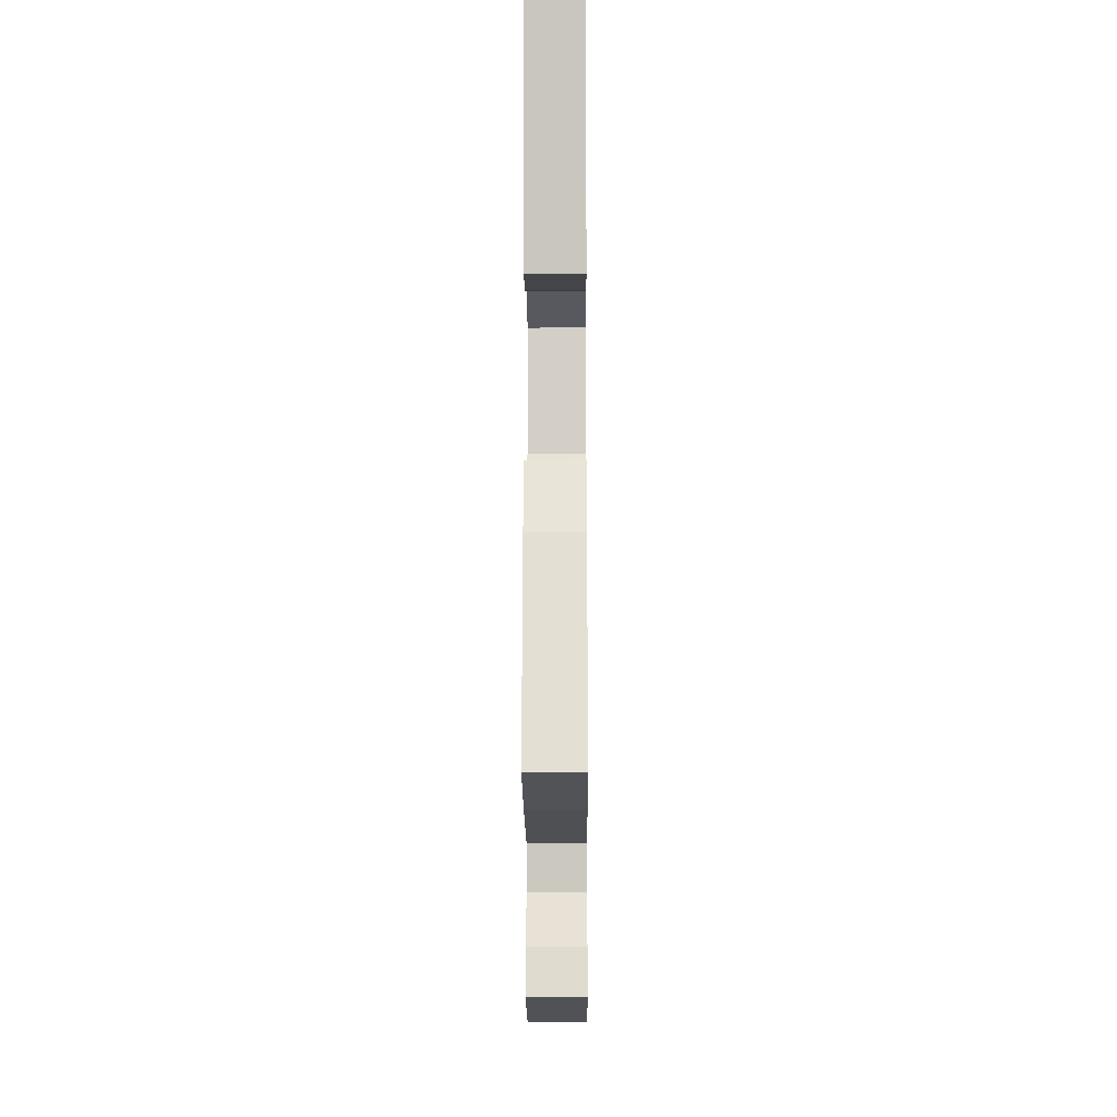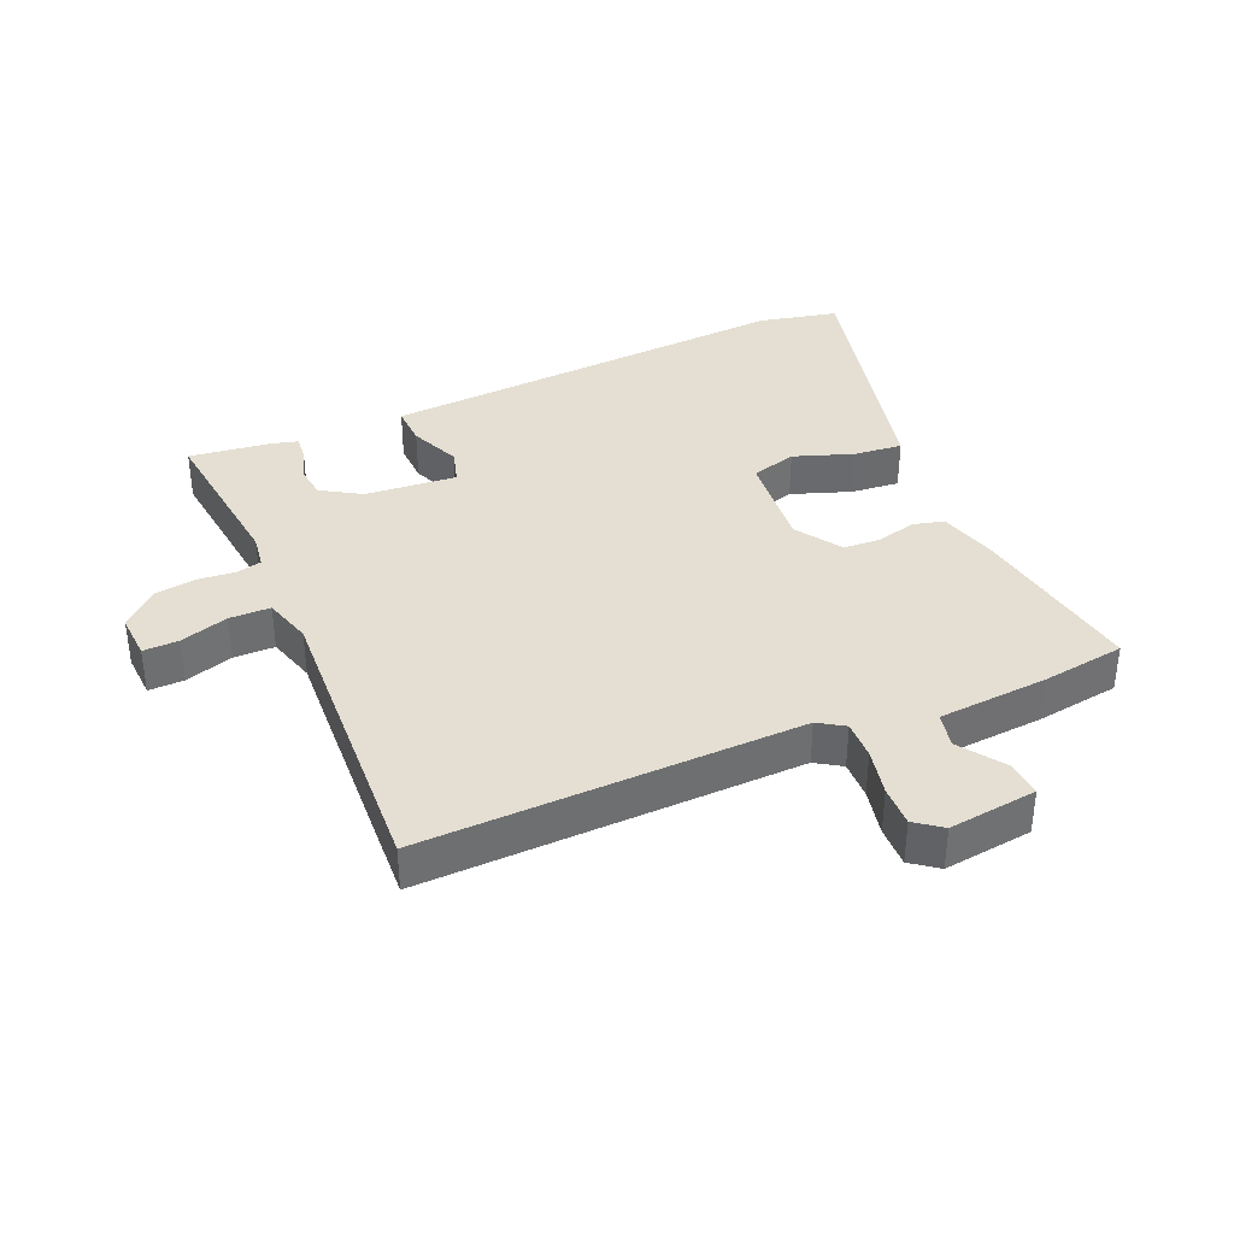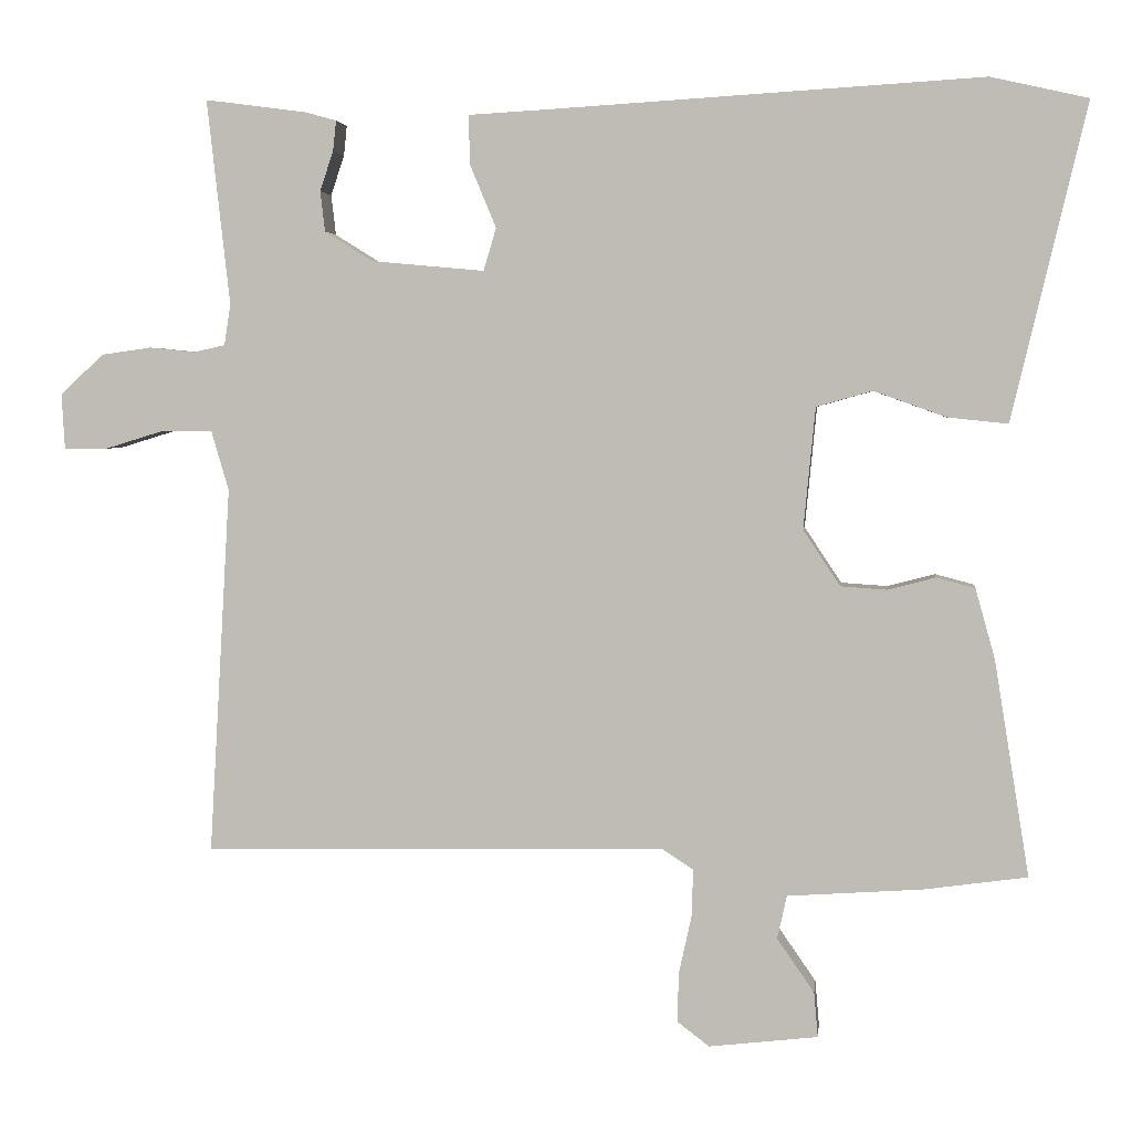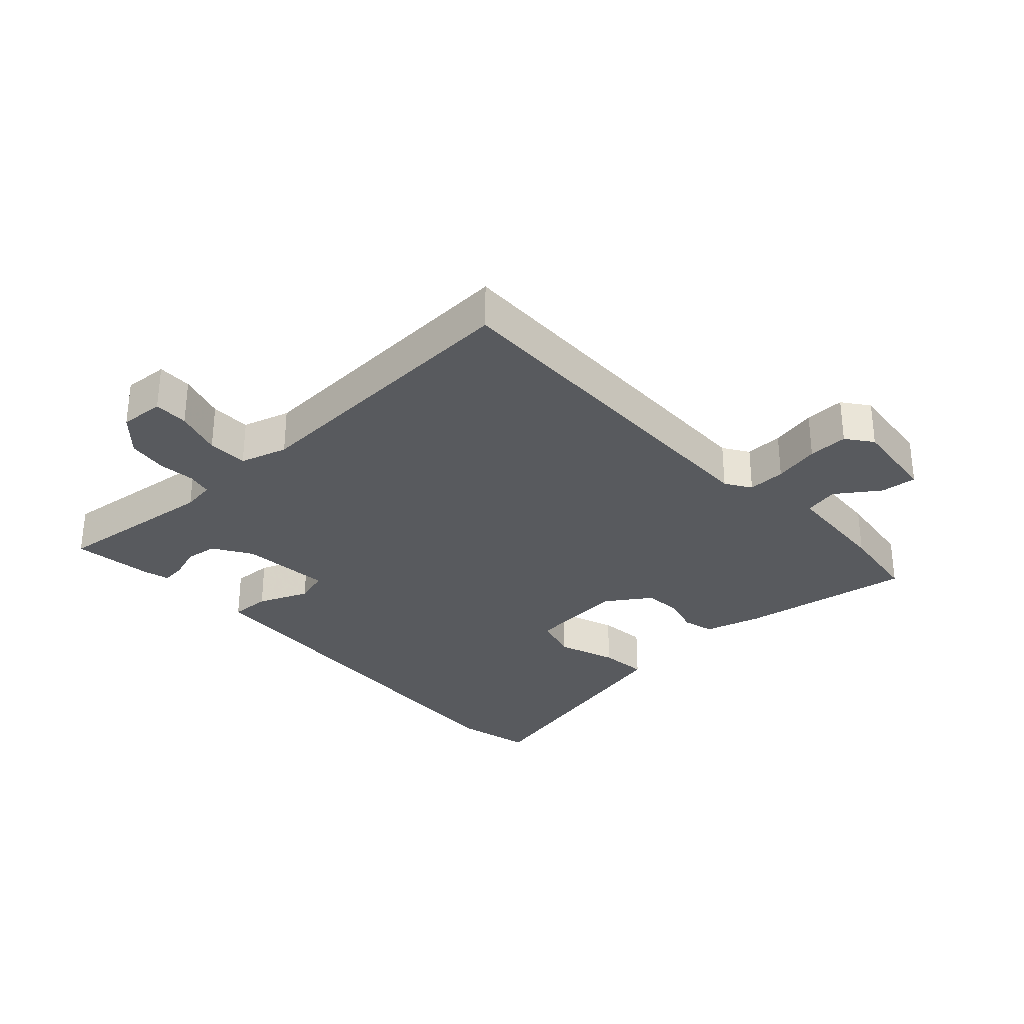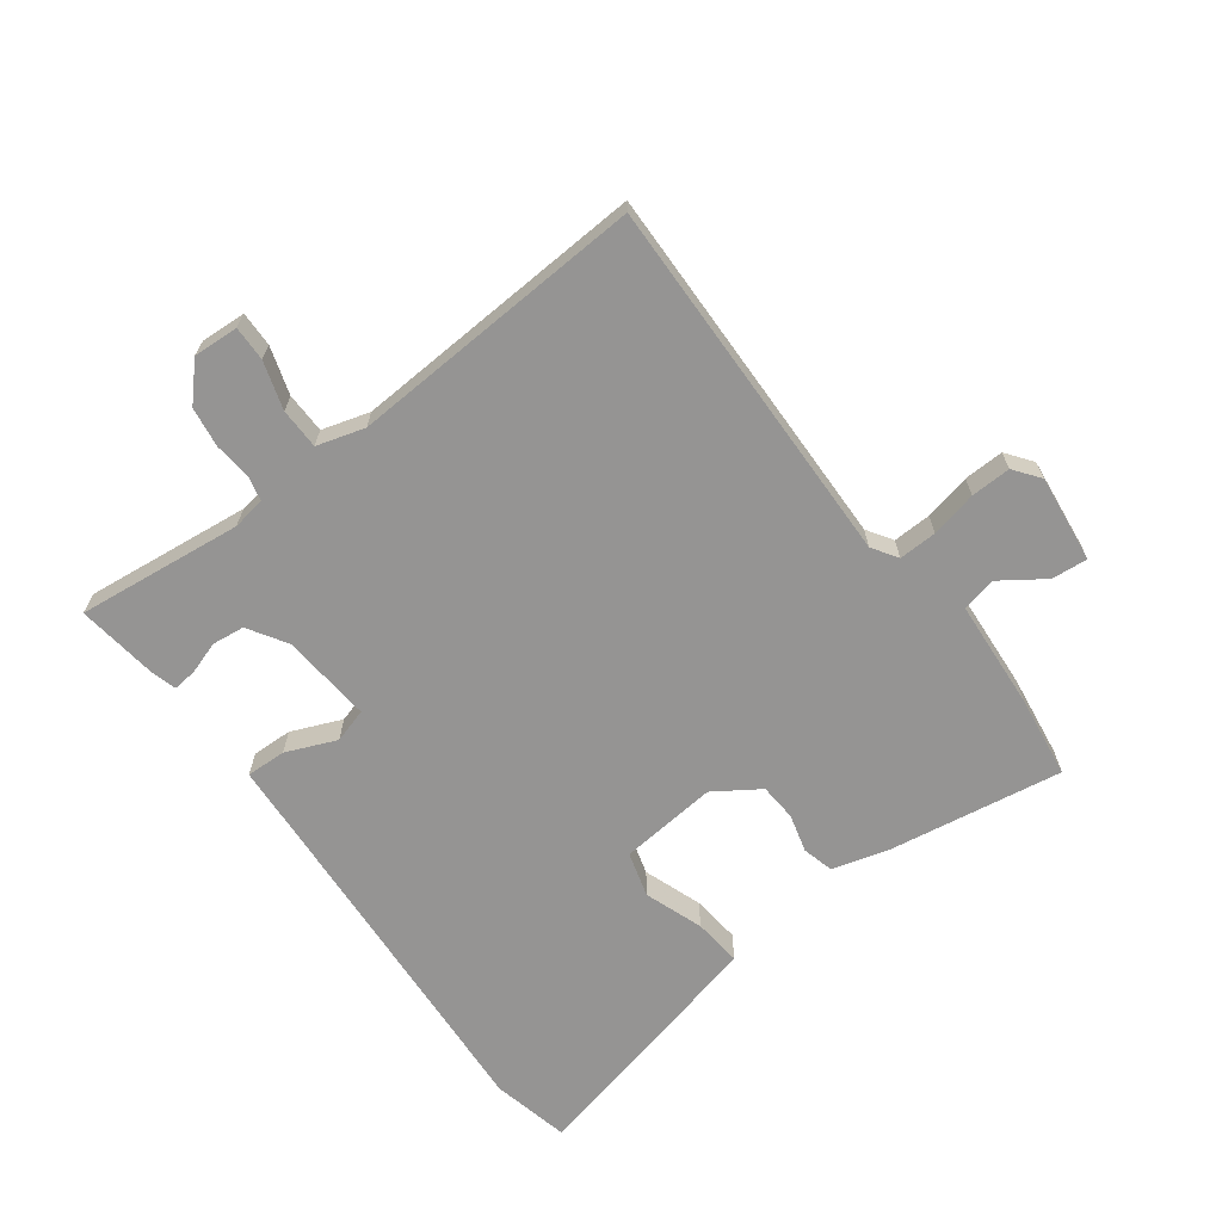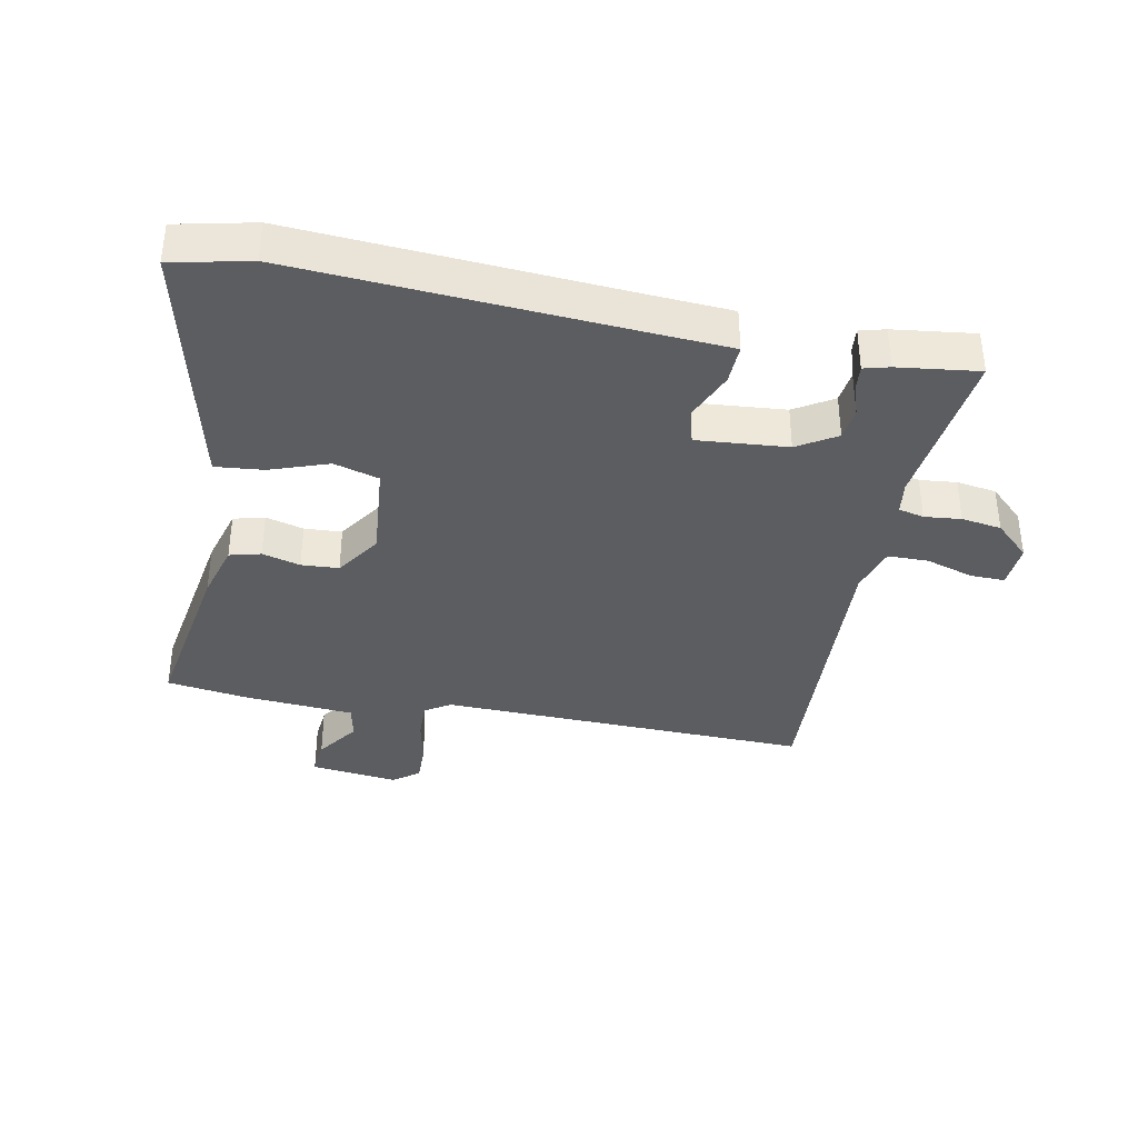
<metadata>
{"format":"obj","ext":"obj","renderer":"f3d","projection":"perspective","resolution":1024,"background":"white","views":[{"elev":-14.6,"azim":-89.6,"up":"+Z"},{"elev":37.2,"azim":156.4,"up":"+Y"},{"elev":3.5,"azim":-173.4,"up":"+Z"},{"elev":-30.9,"azim":132.6,"up":"+Y"},{"elev":-67.1,"azim":126.7,"up":"+Y"},{"elev":-37.0,"azim":-11.4,"up":"+Y"}]}
</metadata>
<code>
v -0.543 0.07 -0.493
v -0.499 0.07 -0.22
v -0.474 0.07 -0.13
v -0.425 0.07 -0.117
v -0.365 0.07 -0.133
v -0.306 0.07 -0.129
v -0.259 0.07 -0.058
v -0.274 0.07 0.096
v -0.345 0.07 0.116
v -0.437 0.07 0.083
v -0.513 0.07 0.075
v -0.536 0.07 0.171
v -0.608 0.07 0.475
v -0.485 0.07 0.503
v 0.058 0.07 0.47
v 0.165 0.07 0.464
v 0.163 0.07 0.401
v 0.13 0.07 0.322
v 0.146 0.07 0.268
v 0.289 0.07 0.281
v 0.35 0.07 0.319
v 0.356 0.07 0.37
v 0.339 0.07 0.421
v 0.335 0.07 0.459
v 0.375 0.07 0.47
v 0.503 0.07 0.487
v 0.474 0.07 0.227
v 0.482 0.07 0.175
v 0.522 0.07 0.166
v 0.58 0.07 0.172
v 0.643 0.07 0.163
v 0.698 0.07 0.112
v 0.694 0.07 0.041
v 0.639 0.07 0.042
v 0.564 0.07 0.065
v 0.5 0.07 0.064
v 0.478 0.07 -0.011
v 0.505 0.07 -0.478
v -0.082 0.07 -0.466
v -0.122 0.07 -0.492
v -0.12 0.07 -0.552
v -0.104 0.07 -0.625
v -0.102 0.07 -0.688
v -0.143 0.07 -0.719
v -0.281 0.07 -0.703
v -0.276 0.07 -0.646
v -0.229 0.07 -0.578
v -0.241 0.07 -0.523
v -0.413 0.07 -0.511
v -0.543 0 -0.493
v -0.499 0 -0.22
v -0.474 0 -0.13
v -0.425 0 -0.117
v -0.365 0 -0.133
v -0.306 0 -0.129
v -0.259 0 -0.058
v -0.274 0 0.096
v -0.345 0 0.116
v -0.437 0 0.083
v -0.513 0 0.075
v -0.536 0 0.171
v -0.608 0 0.475
v -0.485 0 0.503
v 0.058 0 0.47
v 0.165 0 0.464
v 0.163 0 0.401
v 0.13 0 0.322
v 0.146 0 0.268
v 0.289 0 0.281
v 0.35 0 0.319
v 0.356 0 0.37
v 0.339 0 0.421
v 0.335 0 0.459
v 0.375 0 0.47
v 0.503 0 0.487
v 0.474 0 0.227
v 0.482 0 0.175
v 0.522 0 0.166
v 0.58 0 0.172
v 0.643 0 0.163
v 0.698 0 0.112
v 0.694 0 0.041
v 0.639 0 0.042
v 0.564 0 0.065
v 0.5 0 0.064
v 0.478 0 -0.011
v 0.505 0 -0.478
v -0.082 0 -0.466
v -0.122 0 -0.492
v -0.12 0 -0.552
v -0.104 0 -0.625
v -0.102 0 -0.688
v -0.143 0 -0.719
v -0.281 0 -0.703
v -0.276 0 -0.646
v -0.229 0 -0.578
v -0.241 0 -0.523
v -0.413 0 -0.511
f 3 4 5
f 2 3 5
f 1 2 5
f 49 1 5
f 48 49 5
f 45 46 47
f 44 45 47
f 43 44 47
f 42 43 47
f 41 42 47
f 40 41 47 48
f 48 5 6
f 40 48 6
f 39 40 6
f 39 6 7
f 38 39 7
f 37 38 7
f 33 34 35
f 32 33 35
f 31 32 35
f 30 31 35
f 29 30 35
f 28 29 35 36
f 25 26 27
f 24 25 27
f 23 24 27
f 22 23 27
f 21 22 27 28
f 28 36 37
f 21 28 37
f 20 21 37
f 15 16 17 18
f 14 15 18
f 13 14 18
f 12 13 18
f 11 12 18
f 10 11 18
f 9 10 18
f 8 9 18 19
f 19 20 37
f 8 19 37
f 7 8 37
f 54 53 52
f 54 52 51
f 54 51 50
f 54 50 98
f 54 98 97
f 96 95 94
f 96 94 93
f 96 93 92
f 96 92 91
f 96 91 90
f 97 96 90 89
f 55 54 97
f 55 97 89
f 55 89 88
f 56 55 88
f 56 88 87
f 56 87 86
f 84 83 82
f 84 82 81
f 84 81 80
f 84 80 79
f 84 79 78
f 85 84 78 77
f 76 75 74
f 76 74 73
f 76 73 72
f 76 72 71
f 77 76 71 70
f 86 85 77
f 86 77 70
f 86 70 69
f 67 66 65 64
f 67 64 63
f 67 63 62
f 67 62 61
f 67 61 60
f 67 60 59
f 67 59 58
f 68 67 58 57
f 86 69 68
f 86 68 57
f 86 57 56
f 1 50 51 2
f 2 51 52 3
f 3 52 53 4
f 4 53 54 5
f 5 54 55 6
f 6 55 56 7
f 7 56 57 8
f 8 57 58 9
f 9 58 59 10
f 10 59 60 11
f 11 60 61 12
f 12 61 62 13
f 13 62 63 14
f 14 63 64 15
f 15 64 65 16
f 16 65 66 17
f 17 66 67 18
f 18 67 68 19
f 19 68 69 20
f 20 69 70 21
f 21 70 71 22
f 22 71 72 23
f 23 72 73 24
f 24 73 74 25
f 25 74 75 26
f 26 75 76 27
f 27 76 77 28
f 28 77 78 29
f 29 78 79 30
f 30 79 80 31
f 31 80 81 32
f 32 81 82 33
f 33 82 83 34
f 34 83 84 35
f 35 84 85 36
f 36 85 86 37
f 37 86 87 38
f 38 87 88 39
f 39 88 89 40
f 40 89 90 41
f 41 90 91 42
f 42 91 92 43
f 43 92 93 44
f 44 93 94 45
f 45 94 95 46
f 46 95 96 47
f 47 96 97 48
f 48 97 98 49
f 49 98 50 1

</code>
